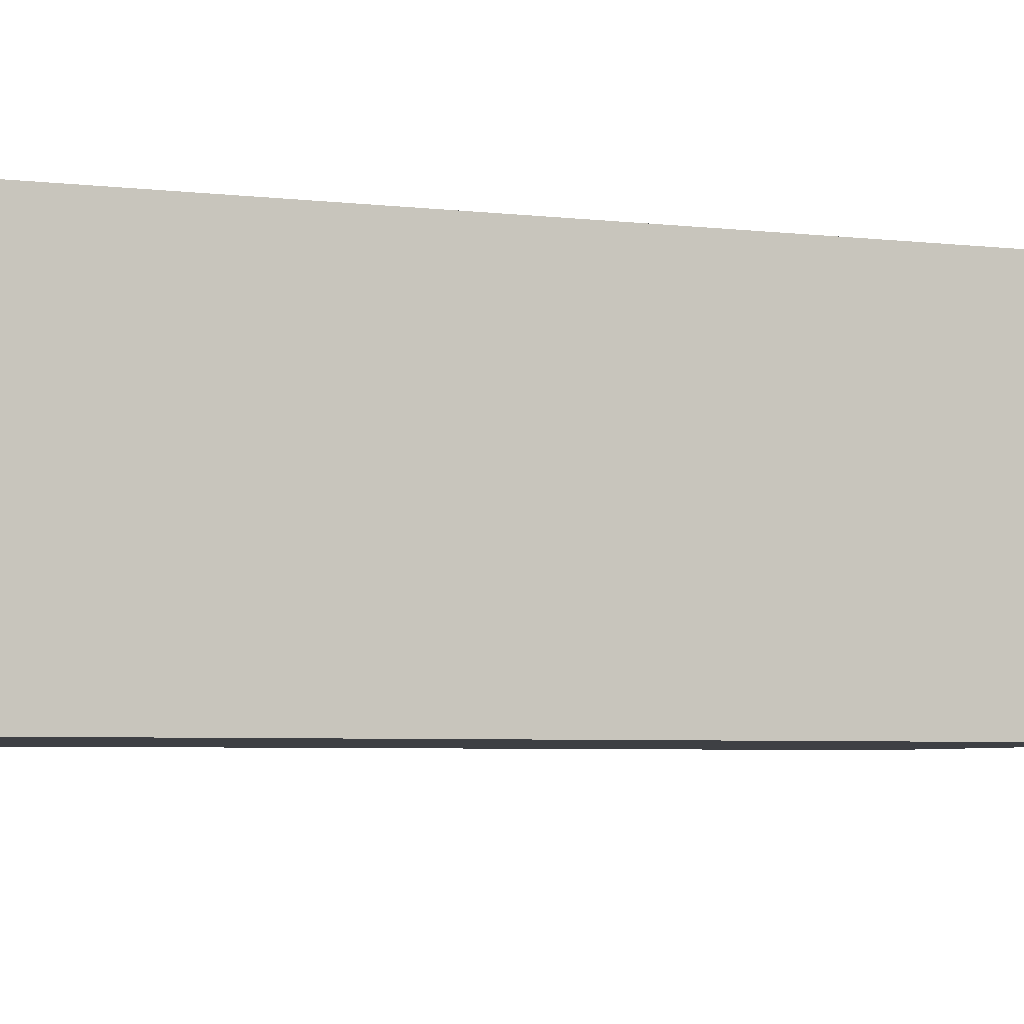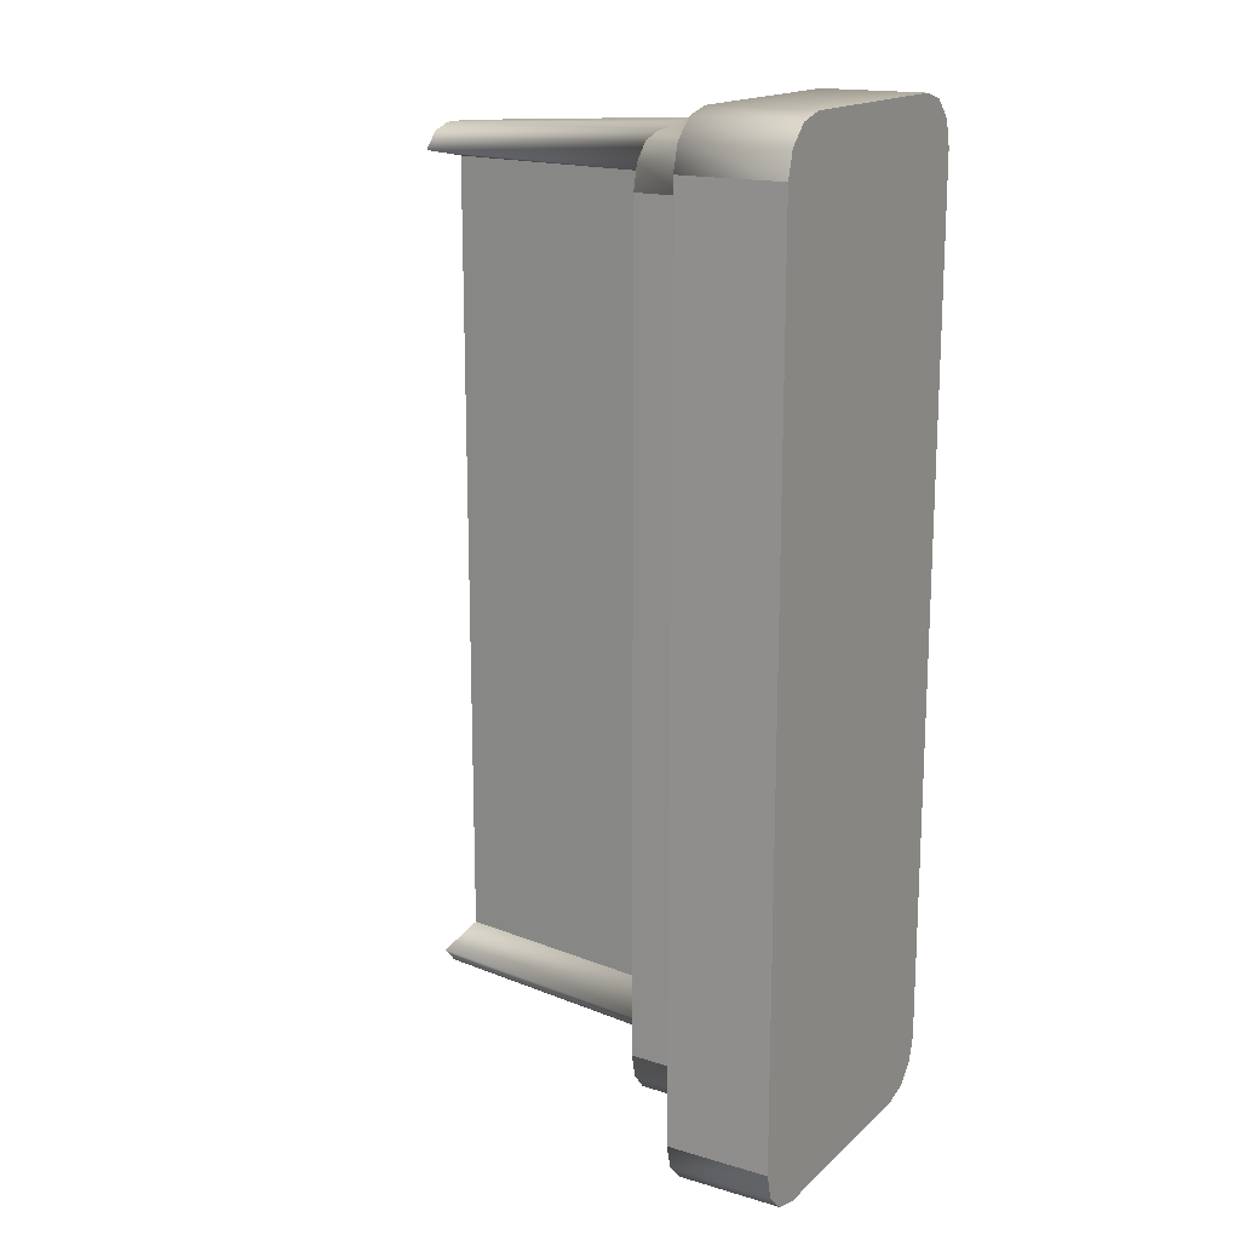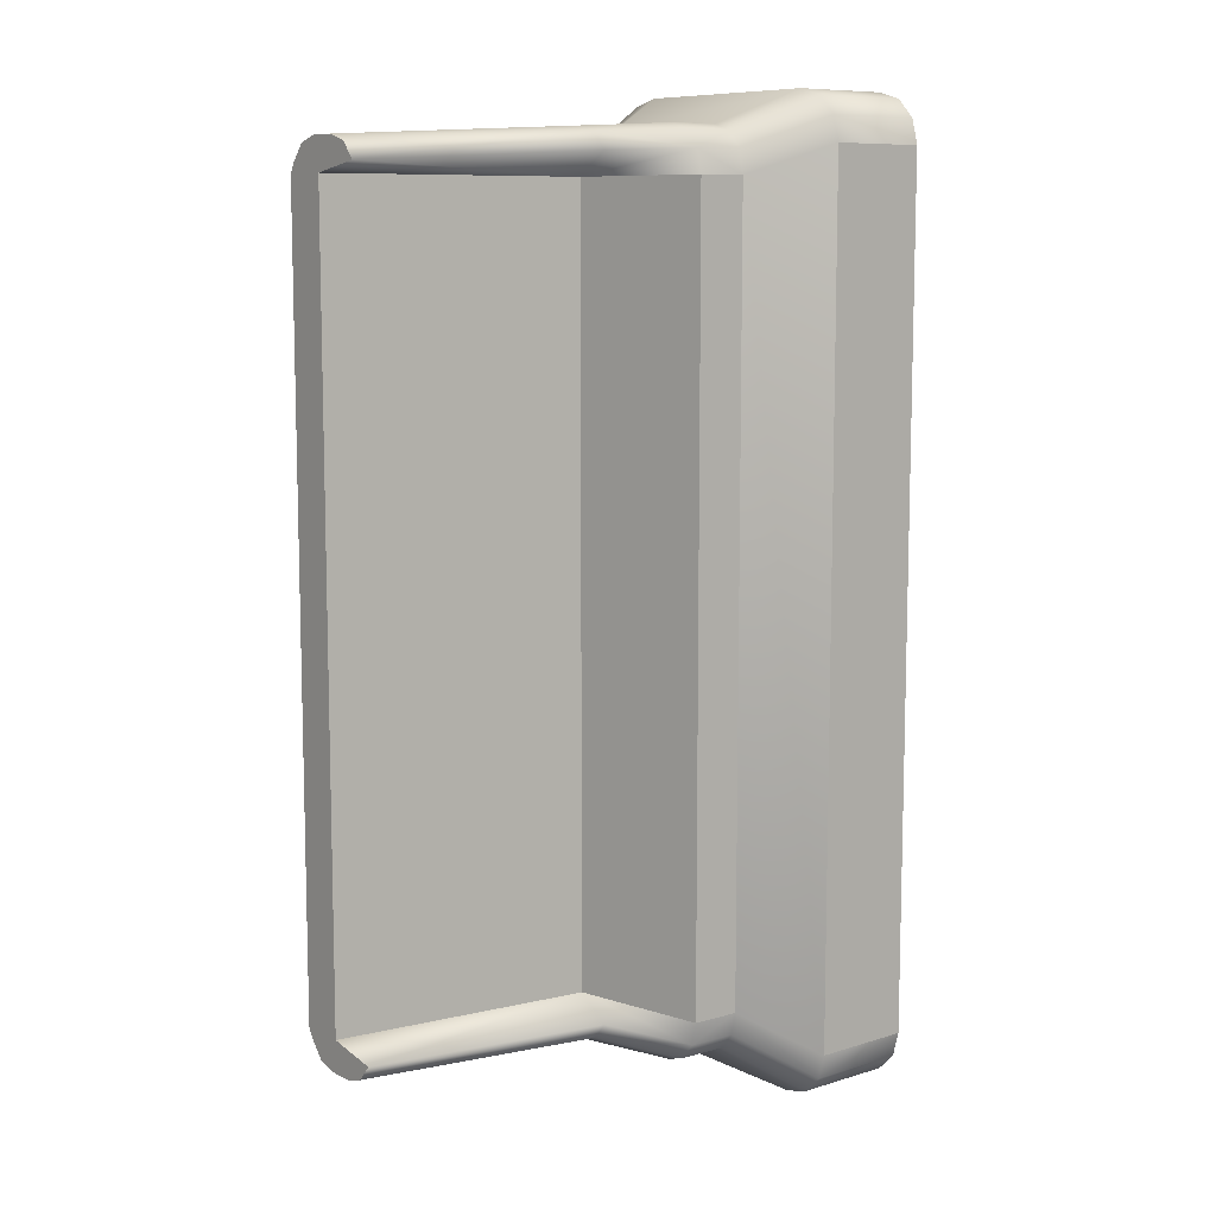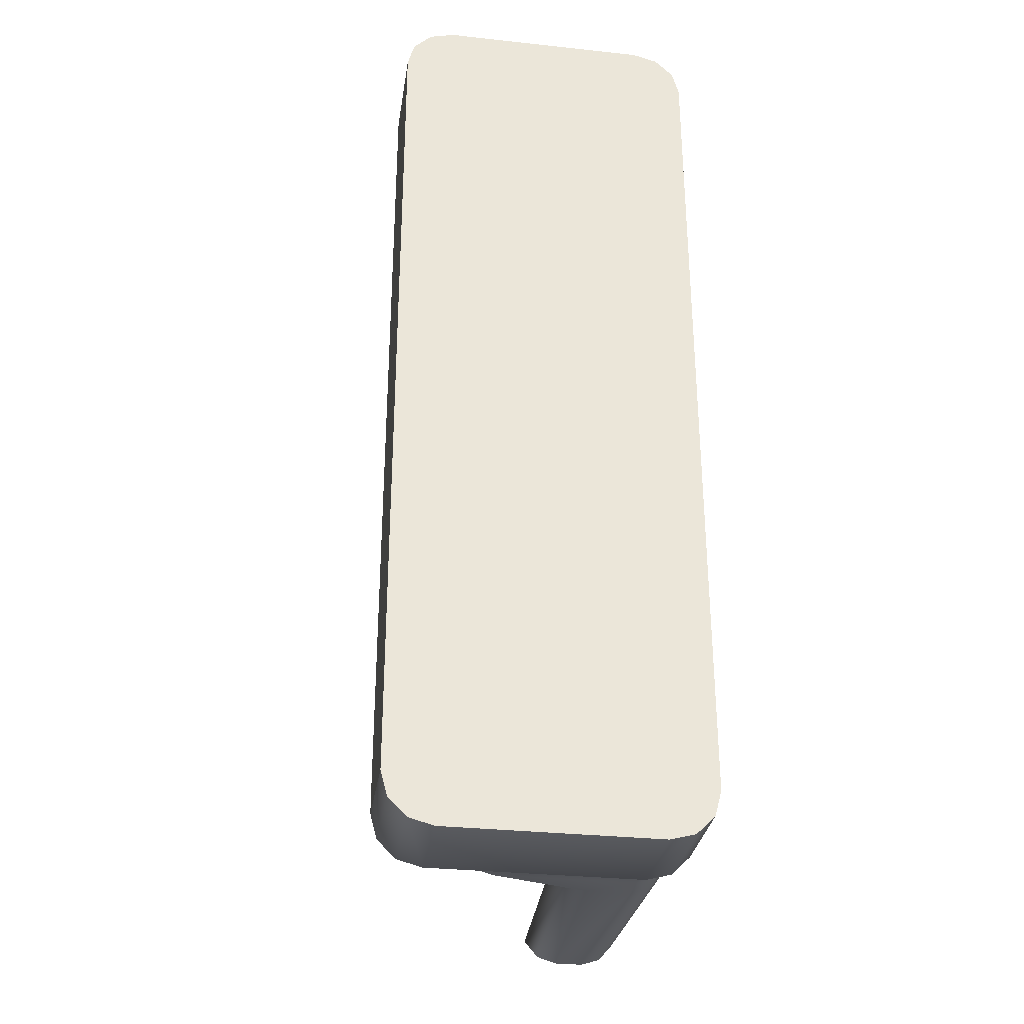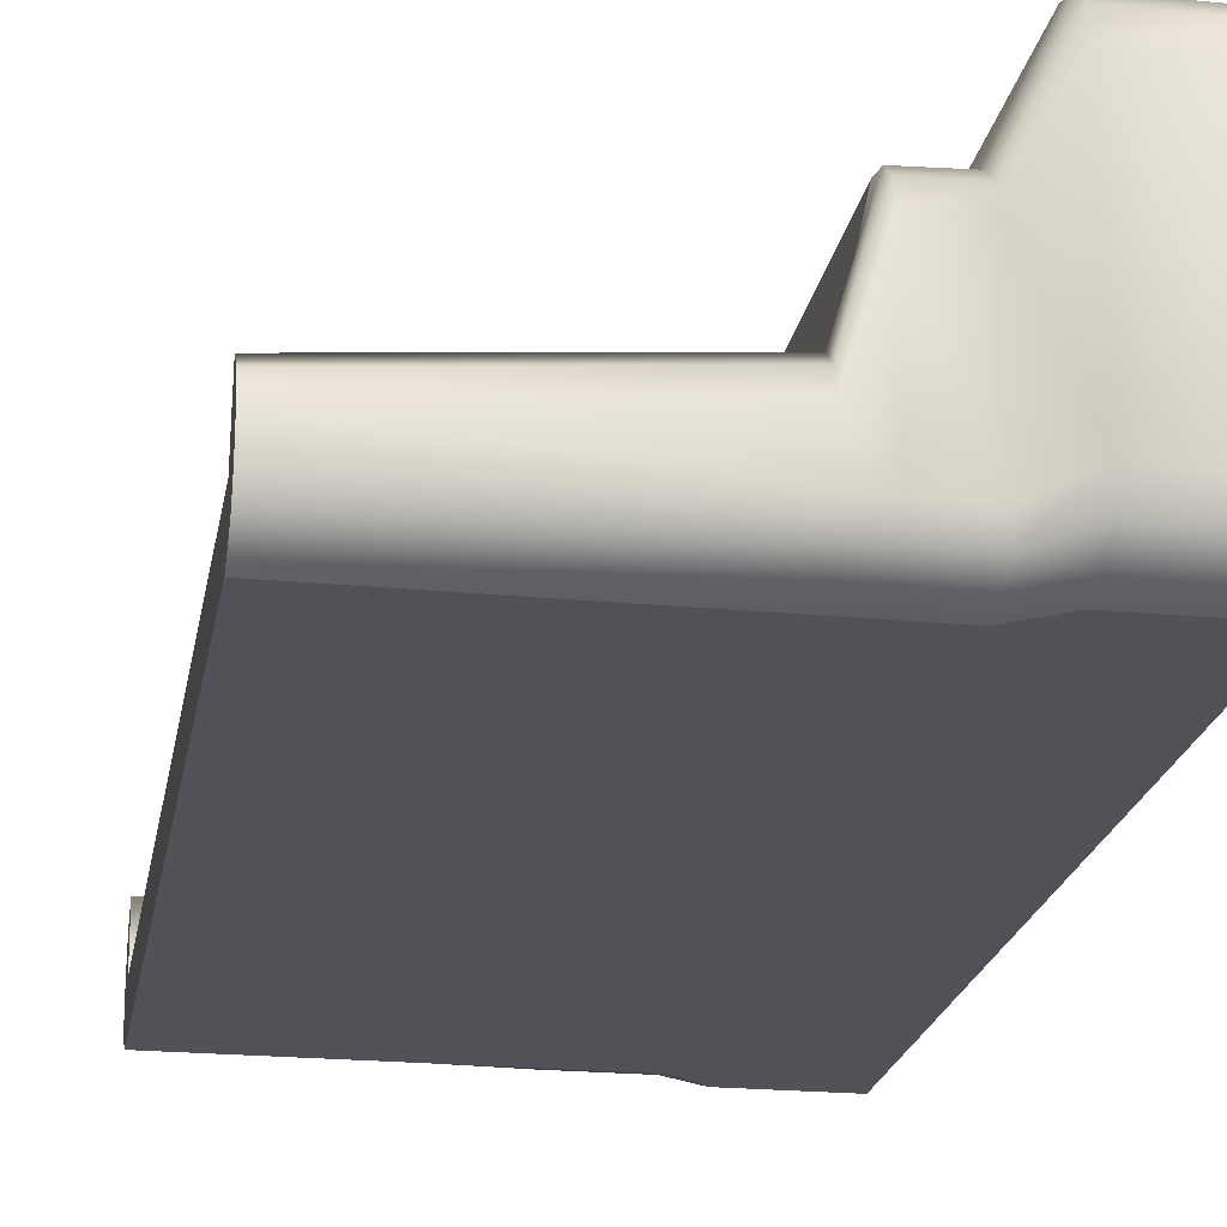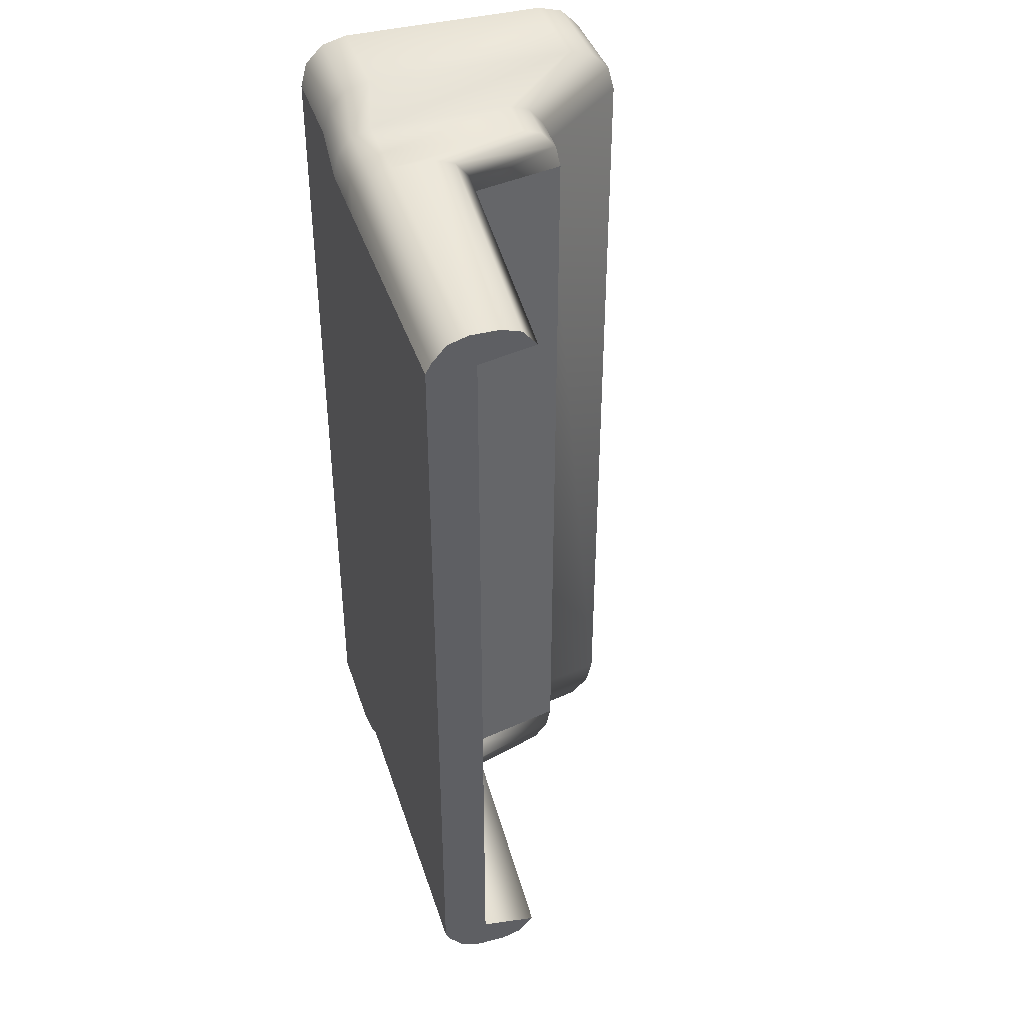
<metadata>
{"format":"obj","ext":"obj","renderer":"f3d","projection":"perspective","resolution":1024,"background":"white","views":[{"elev":-4.8,"azim":68.7,"up":"+Z"},{"elev":17.0,"azim":30.8,"up":"+Y"},{"elev":9.2,"azim":-38.6,"up":"+Y"},{"elev":-31.5,"azim":81.3,"up":"+Y"},{"elev":-21.5,"azim":-9.8,"up":"+Z"},{"elev":41.1,"azim":-107.3,"up":"+Y"}]}
</metadata>
<code>
g Converted object 0
v 0.003924 31.05 -2.089
v -2.011 31.05 -2.089
v -2.776 30.45 -2.286
v -3.753 30.45 -2.286
v -4.341 30.45 -2.286
v -9.652 30.16 -2.286
v 0.003924 30.05 -3.089
v -2.011 30.05 -3.089
v -2.776 29.5 -3.086
v -3.753 29.5 -3.086
v -4.341 29.5 -3.086
v -9.652 29.5 -3.086
v 0.003924 30.55 -2.955
v -2.011 30.55 -2.955
v -2.776 29.98 -2.979
v -3.753 29.98 -2.979
v -4.341 29.98 -2.979
v -9.652 29.7 -2.979
v 0.003924 30.92 -2.589
v -2.011 30.92 -2.589
v -2.776 30.32 -2.686
v -3.753 30.32 -2.686
v -4.341 30.32 -2.686
v -9.652 30.04 -2.686
v -9.652 29.5 -2.847
v 0.003924 30.05 -2.089
v 0.003906 31.05 2.091
v 0.003906 30.92 2.591
v 0.003906 30.05 2.091
v -9.652 30.17 -1.711
v -9.652 29.5 -2.272
v -9.652 30.04 -1.311
v -2.011 31.05 2.091
v -2.011 30.92 2.591
v -2.776 30.45 0.5963
v -2.776 30.32 0.9963
v -3.753 30.45 0.5578
v -3.753 30.32 0.9578
v -4.341 30.45 -1.404
v -4.341 30.32 -1.004
v 0.003906 30.55 2.957
v -9.652 29.7 -1.019
v -2.011 30.55 2.957
v -2.776 29.98 1.289
v -3.753 29.98 1.251
v -4.341 29.98 -0.7109
v 0.003906 30.05 3.091
v -9.652 29.5 -2.139
v -2.011 30.05 3.091
v -2.776 29.5 1.396
v -3.753 29.5 1.358
v -4.341 29.5 -1.437
v 0.003906 12.96 3.091
v 0.003906 12.46 2.957
v 0.003906 12.96 2.091
v -9.652 13.51 -2.139
v -9.652 13.51 -2.272
v -9.652 13.31 -1.019
v -2.011 12.96 3.091
v -2.011 12.46 2.957
v -2.776 13.51 1.396
v -2.776 13.03 1.289
v -3.753 13.51 1.358
v -3.753 13.03 1.251
v -4.341 13.51 -1.437
v -4.341 13.03 -0.7109
v 0.003906 12.09 2.591
v -9.652 12.97 -1.311
v -2.011 12.09 2.591
v -2.776 12.69 0.9963
v -3.753 12.69 0.9578
v -4.341 12.69 -1.004
v 0.003906 11.96 2.091
v -9.652 12.85 -1.711
v -2.011 11.96 2.091
v -2.776 12.56 0.5963
v -3.753 12.56 0.5578
v -4.341 12.56 -1.404
v 0.003906 11.96 -2.089
v 0.003906 12.09 -2.589
v 0.003906 12.96 -2.089
v -9.652 12.85 -2.286
v -9.652 13.51 -2.847
v -9.652 12.97 -2.686
v -2.011 11.96 -2.089
v -2.011 12.09 -2.589
v -2.776 12.56 -2.286
v -2.776 12.69 -2.686
v -3.753 12.56 -2.286
v -3.753 12.69 -2.686
v -4.341 12.56 -2.286
v -4.341 12.69 -2.686
v 0.003906 12.46 -2.955
v -9.652 13.31 -2.979
v -2.011 12.46 -2.955
v -2.776 13.03 -2.979
v -3.753 13.03 -2.979
v -4.341 13.03 -2.979
v 0.003906 12.96 -3.089
v -9.652 13.51 -3.086
v -2.011 12.96 -3.089
v -2.776 13.51 -3.086
v -3.753 13.51 -3.086
v -4.341 13.51 -3.086
f 1 28 29
f 30 31 32
f 27 33 28
f 33 34 28
f 33 35 36
f 33 36 34
f 35 37 36
f 37 38 36
f 37 39 40
f 37 40 38
f 39 30 40
f 30 32 40
f 28 41 29
f 32 31 42
f 28 34 43
f 28 43 41
f 34 36 43
f 36 44 43
f 36 38 45
f 36 45 44
f 38 40 45
f 40 46 45
f 40 32 42
f 40 42 46
f 41 47 29
f 48 31 56
f 41 43 47
f 43 49 47
f 43 44 50
f 43 50 49
f 44 45 50
f 45 51 50
f 45 46 52
f 45 52 51
f 46 42 52
f 42 48 52
f 47 54 55
f 56 57 58
f 53 59 60
f 53 60 54
f 59 61 60
f 61 62 60
f 61 63 64
f 61 64 62
f 63 65 64
f 65 66 64
f 65 56 58
f 65 58 66
f 54 67 55
f 74 57 82
f 54 60 67
f 60 69 67
f 60 62 70
f 60 70 69
f 62 64 70
f 64 71 70
f 64 66 72
f 64 72 71
f 66 58 72
f 58 68 72
f 67 73 55
f 68 58 57
f 67 69 75
f 67 75 73
f 69 70 75
f 70 76 75
f 70 71 77
f 70 77 76
f 71 72 77
f 72 78 77
f 72 68 74
f 72 74 78
f 73 80 81
f 82 83 84
f 79 85 80
f 85 86 80
f 85 87 88
f 85 88 86
f 87 89 88
f 89 90 88
f 89 91 92
f 89 92 90
f 91 82 92
f 82 84 92
f 80 93 81
f 100 83 12
f 80 86 95
f 80 95 93
f 86 88 95
f 88 96 95
f 88 90 97
f 88 97 96
f 90 92 97
f 92 98 97
f 92 84 94
f 92 94 98
f 93 99 81
f 94 84 83
f 93 95 99
f 95 101 99
f 95 96 102
f 95 102 101
f 96 97 102
f 97 103 102
f 97 98 104
f 97 104 103
f 98 94 104
f 94 100 104
f 99 13 26
f 12 25 18
f 7 8 14
f 7 14 13
f 8 9 14
f 9 15 14
f 9 10 16
f 9 16 15
f 10 11 16
f 11 17 16
f 11 12 18
f 11 18 17
f 13 19 26
f 18 25 24
f 13 14 19
f 14 20 19
f 14 15 21
f 14 21 20
f 15 16 21
f 16 22 21
f 16 17 23
f 16 23 22
f 17 18 23
f 18 24 23
f 19 1 26
f 6 25 30
f 19 20 2
f 19 2 1
f 20 21 2
f 21 3 2
f 21 22 4
f 21 4 3
f 22 23 4
f 23 5 4
f 23 24 6
f 23 6 5
f 29 26 1
f 28 1 27
f 25 6 24
f 30 25 31
f 27 1 2
f 27 2 33
f 33 2 3
f 33 3 35
f 35 3 4
f 35 4 37
f 37 4 5
f 37 5 39
f 39 5 6
f 39 6 30
f 73 79 80
f 73 81 55
f 57 83 82
f 68 57 74
f 75 85 79
f 75 79 73
f 76 87 85
f 76 85 75
f 77 89 87
f 77 87 76
f 78 91 89
f 78 89 77
f 74 82 91
f 74 91 78
f 55 29 47
f 54 47 53
f 31 48 42
f 56 31 57
f 53 47 49
f 53 49 59
f 59 49 50
f 59 50 61
f 61 50 51
f 61 51 63
f 63 51 52
f 63 52 65
f 65 52 48
f 65 48 56
f 99 7 13
f 99 26 81
f 83 25 12
f 94 83 100
f 101 8 7
f 101 7 99
f 102 9 8
f 102 8 101
f 103 10 9
f 103 9 102
f 104 11 10
f 104 10 103
f 100 12 11
f 100 11 104
f 81 26 29
f 81 29 55
f 57 31 25
f 57 25 83

</code>
